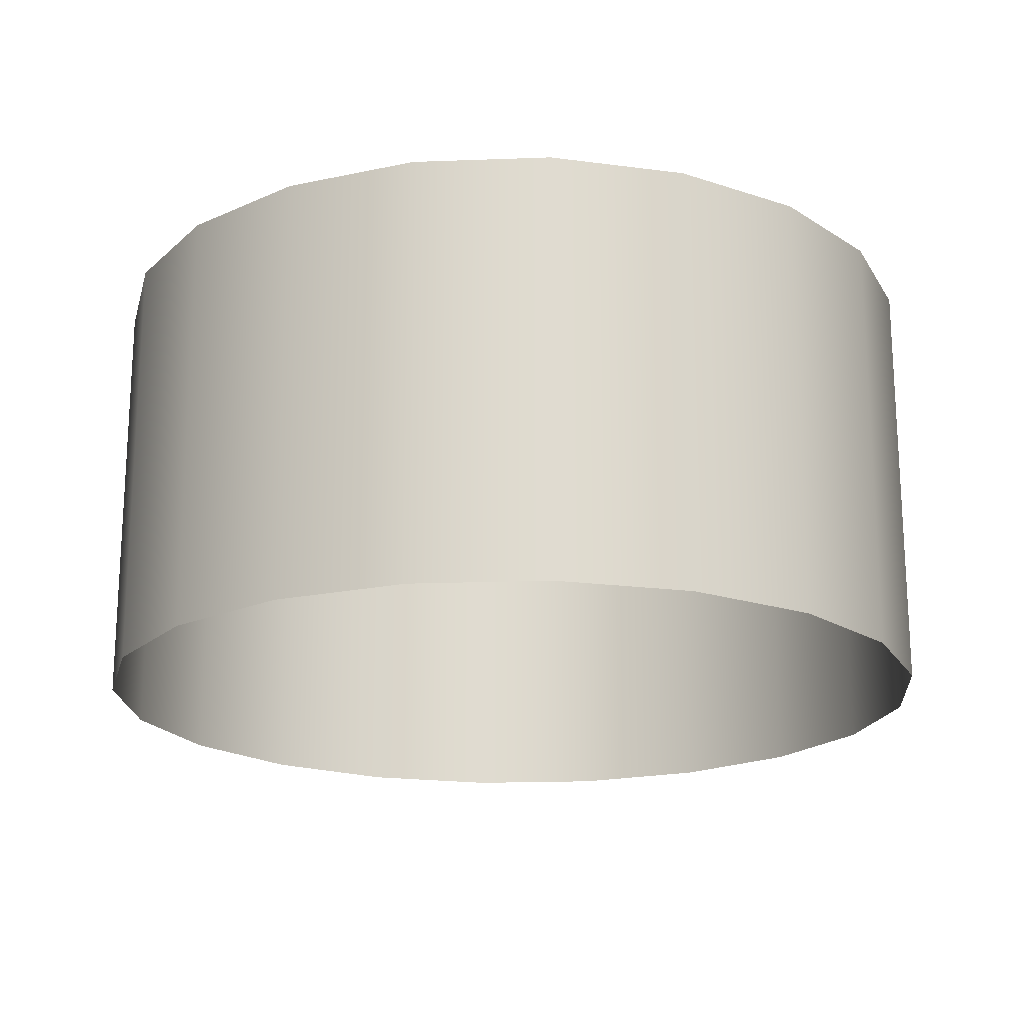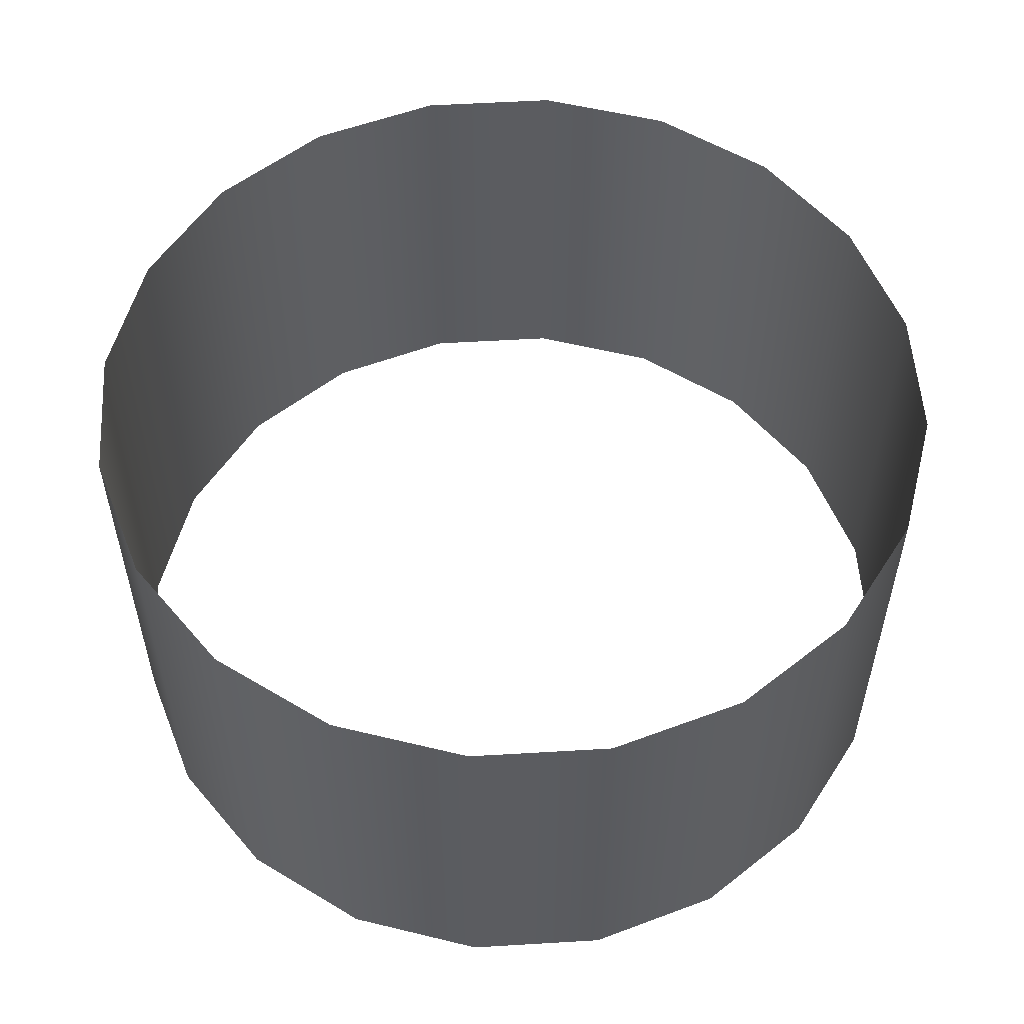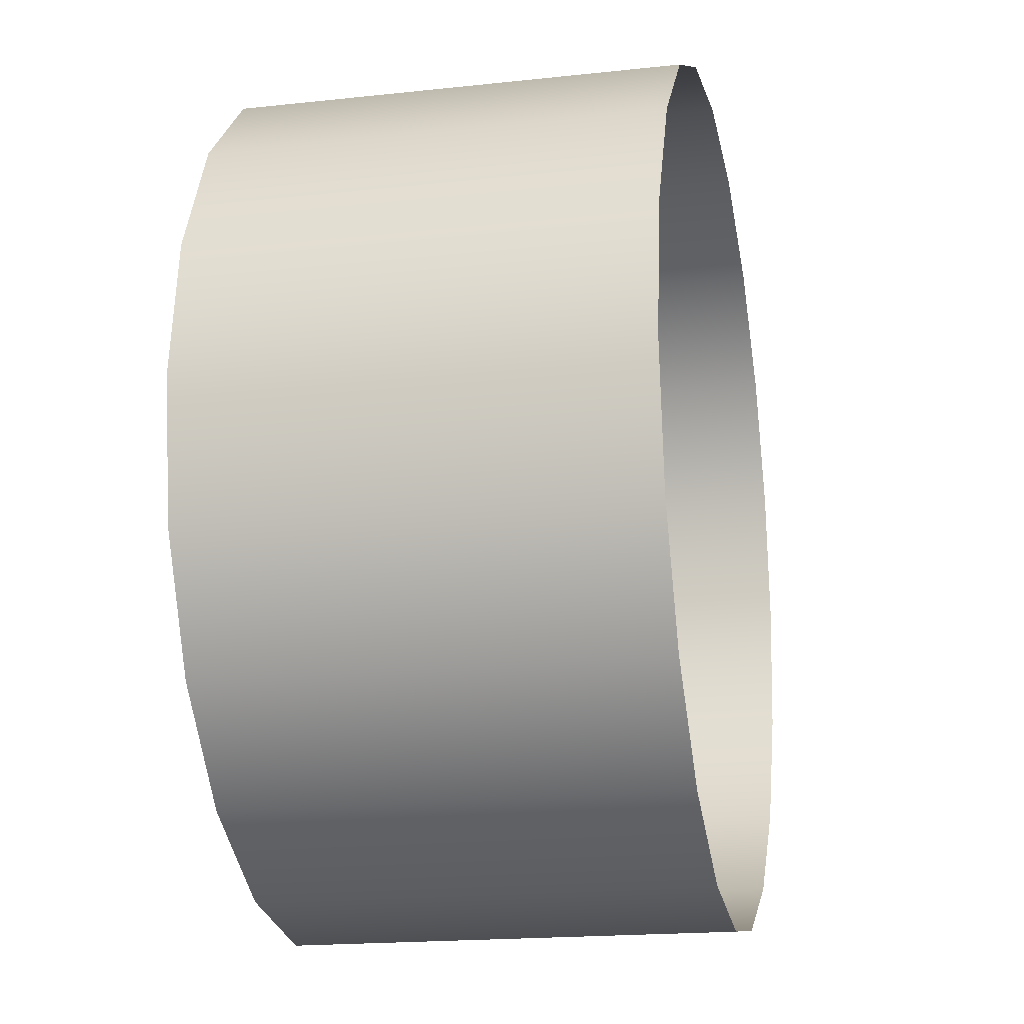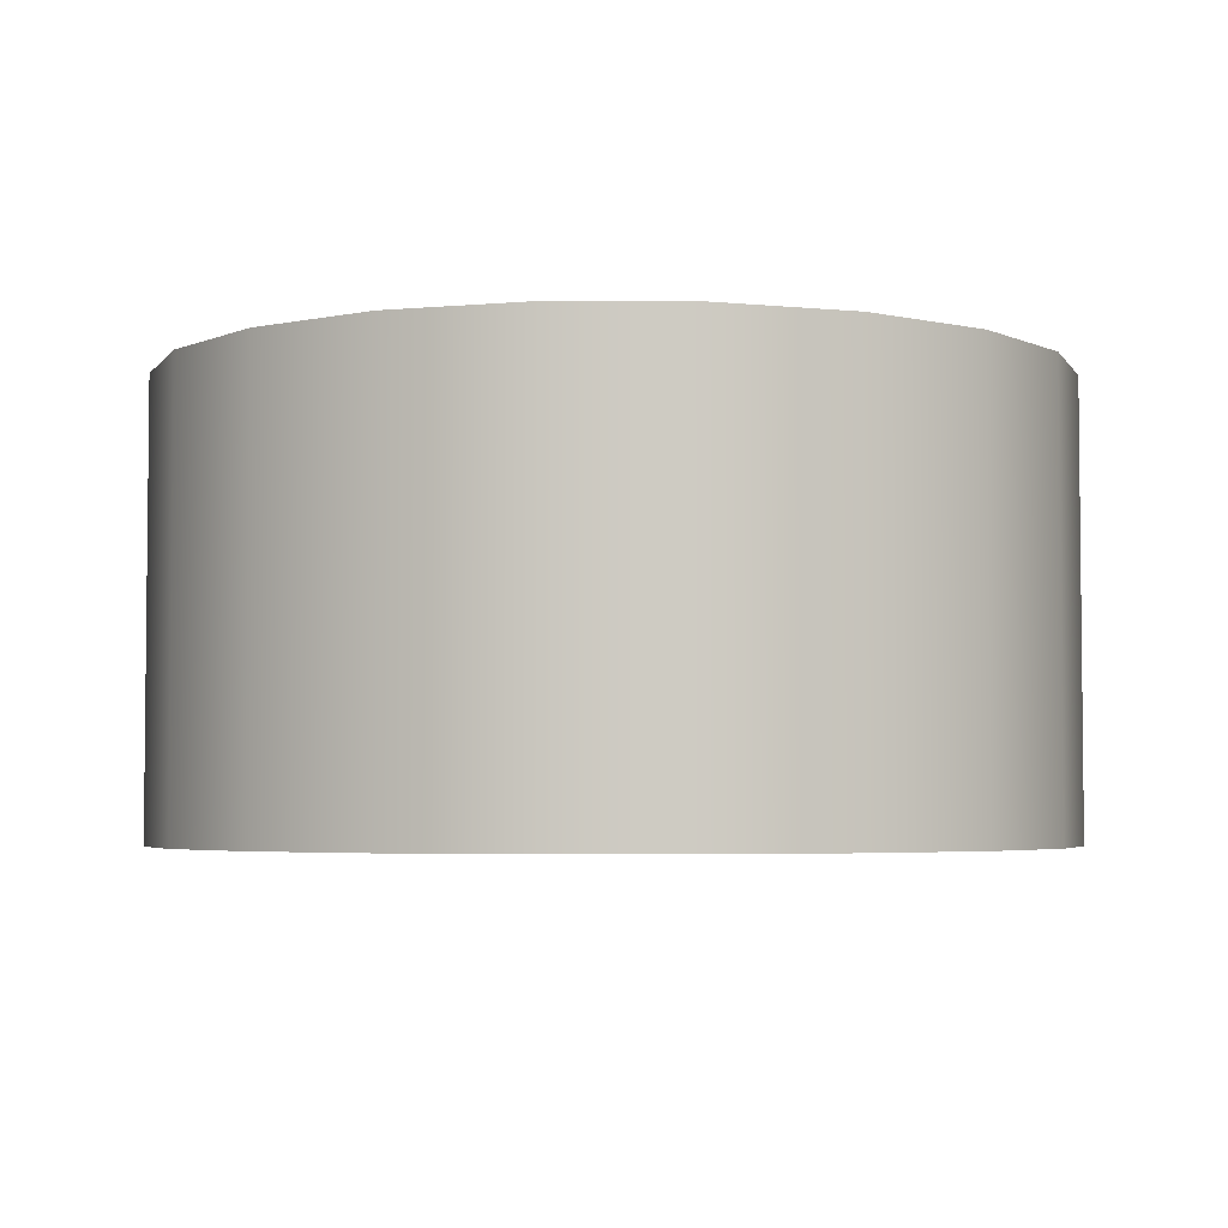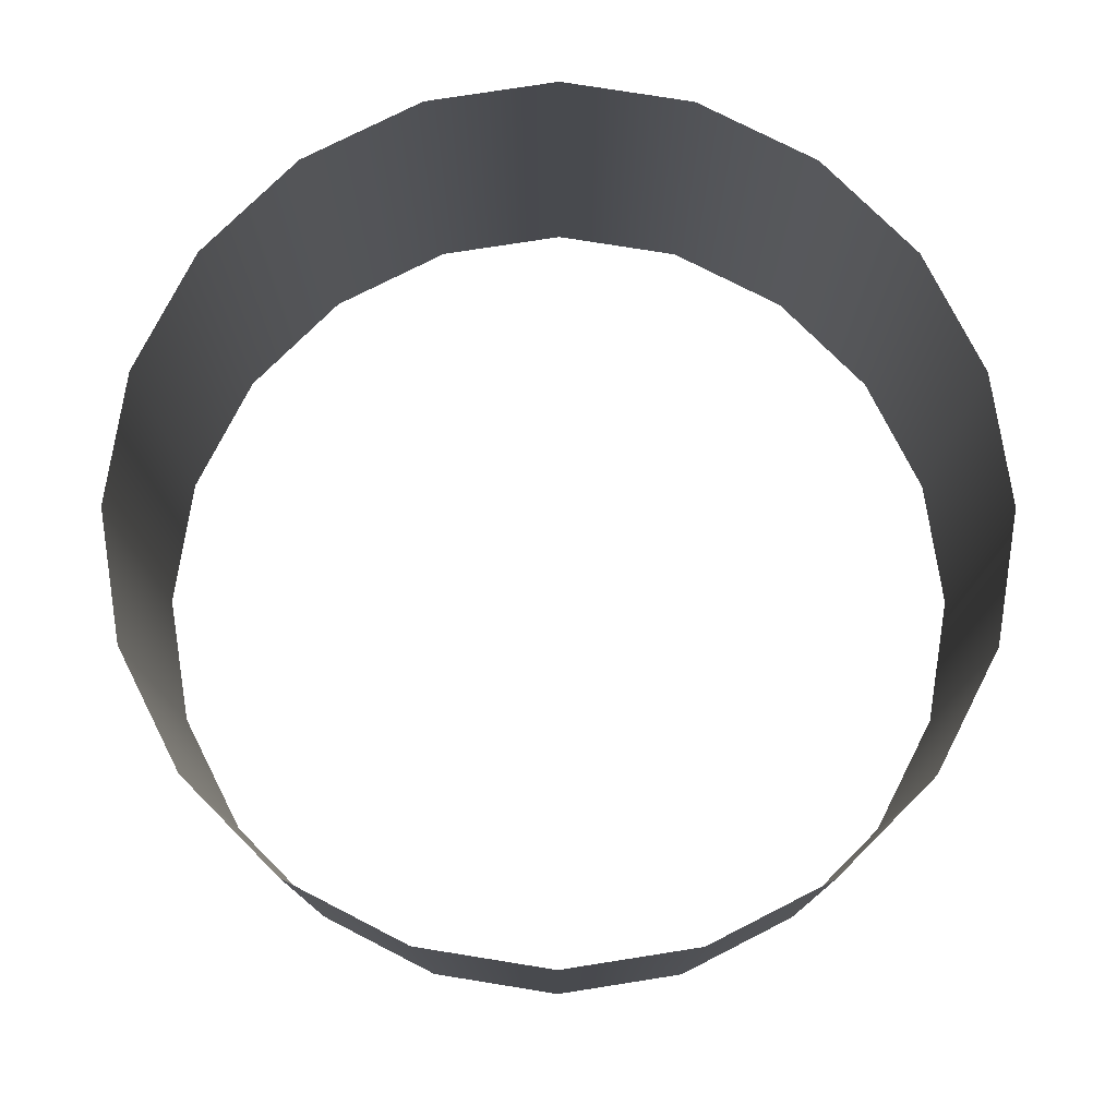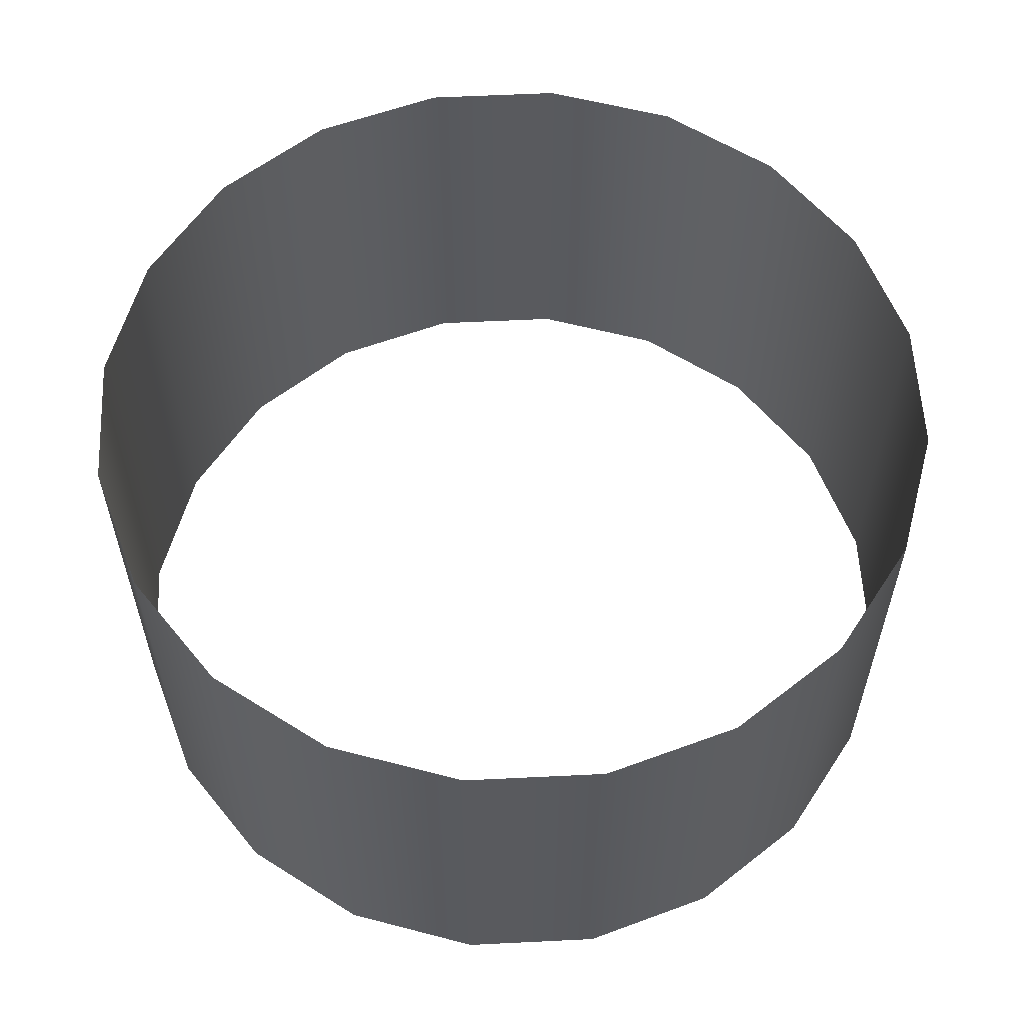
<metadata>
{"format":"obj","ext":"obj","renderer":"f3d","projection":"perspective","resolution":1024,"background":"white","views":[{"elev":-19.2,"azim":49.0,"up":"+Y"},{"elev":55.0,"azim":-12.6,"up":"+Y"},{"elev":-18.4,"azim":101.9,"up":"+Z"},{"elev":-4.0,"azim":-171.8,"up":"+Y"},{"elev":77.0,"azim":-53.9,"up":"+Y"},{"elev":58.4,"azim":-101.9,"up":"+Y"}]}
</metadata>
<code>
g default
v 28.53 -15 -9.271
v 24.27 -15 -17.63
v 17.63 -15 -24.27
v 9.271 -15 -28.53
v 0 -15 -30
v -9.271 -15 -28.53
v -17.63 -15 -24.27
v -24.27 -15 -17.63
v -28.53 -15 -9.271
v -30 -15 0
v -28.53 -15 9.271
v -24.27 -15 17.63
v -17.63 -15 24.27
v -9.271 -15 28.53
v -1e-06 -15 30
v 9.271 -15 28.53
v 17.63 -15 24.27
v 24.27 -15 17.63
v 28.53 -15 9.271
v 30 -15 0
v 28.53 15 -9.271
v 24.27 15 -17.63
v 17.63 15 -24.27
v 9.271 15 -28.53
v 0 15 -30
v -9.271 15 -28.53
v -17.63 15 -24.27
v -24.27 15 -17.63
v -28.53 15 -9.271
v -30 15 0
v -28.53 15 9.271
v -24.27 15 17.63
v -17.63 15 24.27
v -9.271 15 28.53
v -1e-06 15 30
v 9.271 15 28.53
v 17.63 15 24.27
v 24.27 15 17.63
v 28.53 15 9.271
v 30 15 0
g pCylinder4
f 1 2 22 21
f 2 3 23 22
f 3 4 24 23
f 4 5 25 24
f 5 6 26 25
f 6 7 27 26
f 7 8 28 27
f 8 9 29 28
f 9 10 30 29
f 10 11 31 30
f 11 12 32 31
f 12 13 33 32
f 13 14 34 33
f 14 15 35 34
f 15 16 36 35
f 16 17 37 36
f 17 18 38 37
f 18 19 39 38
f 19 20 40 39
f 20 1 21 40

</code>
